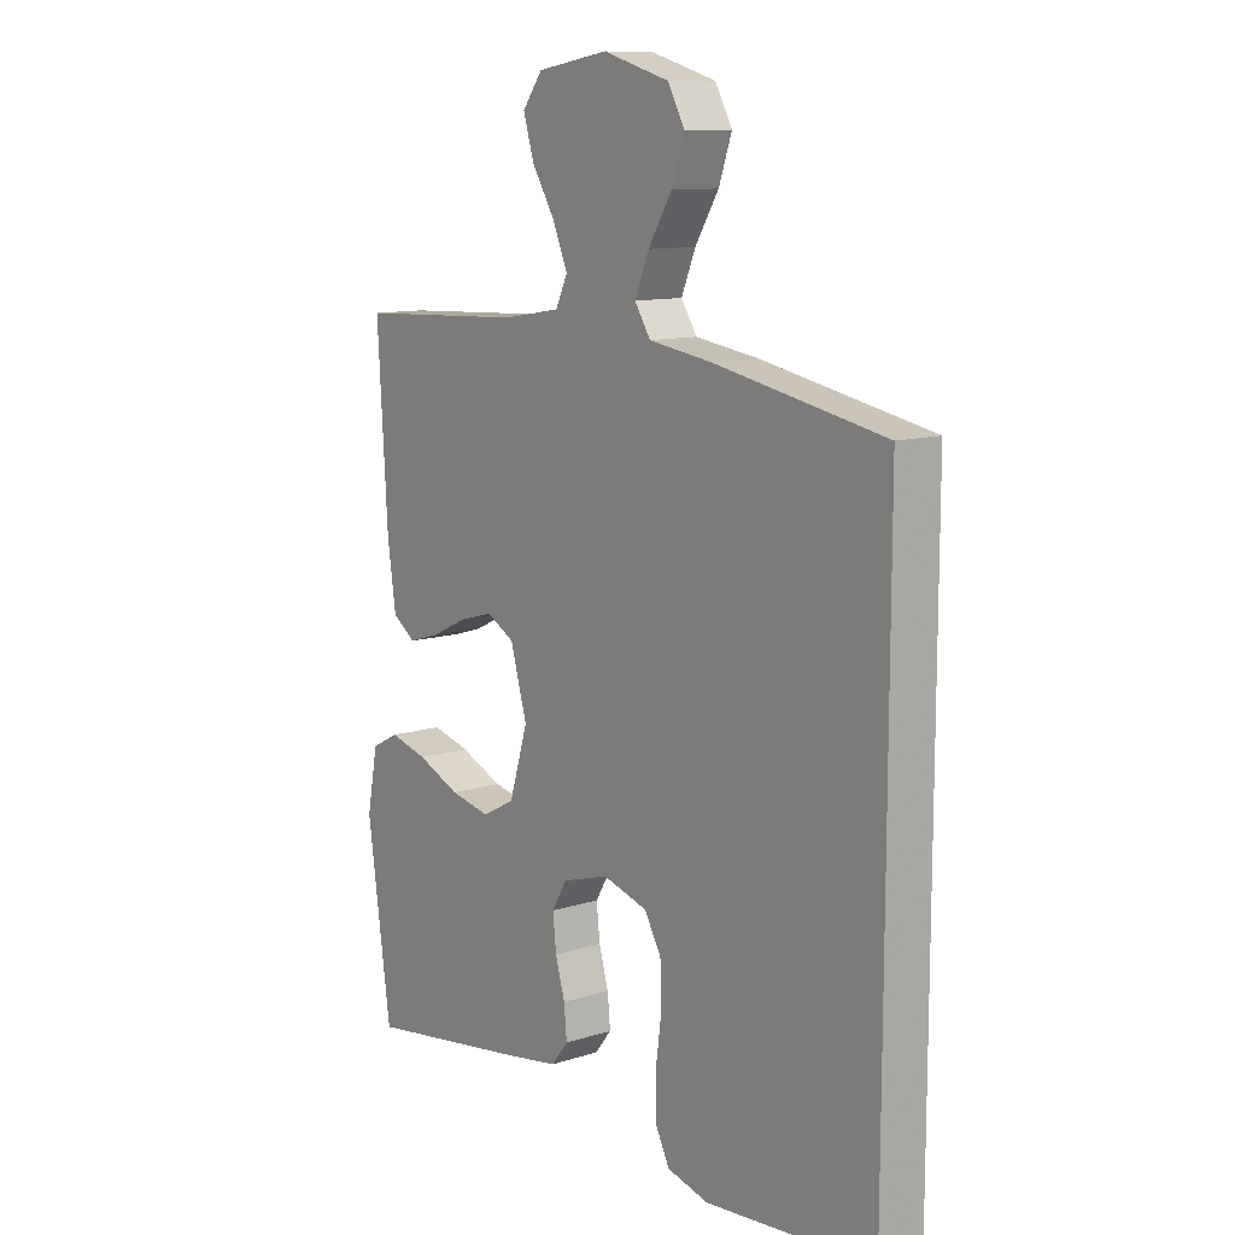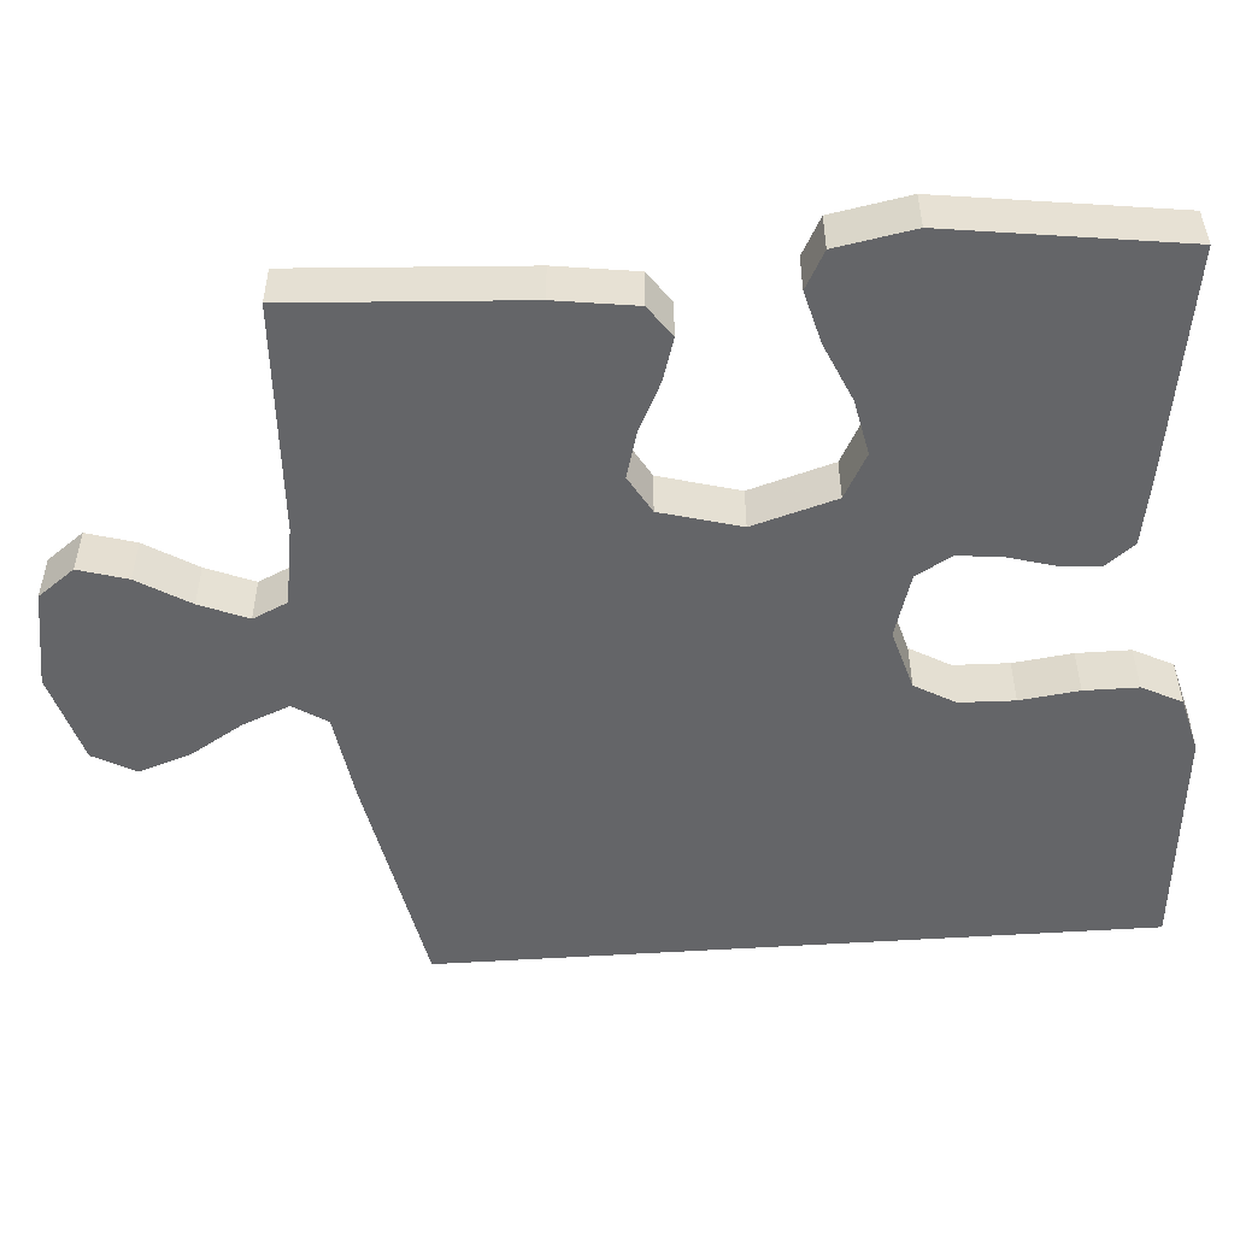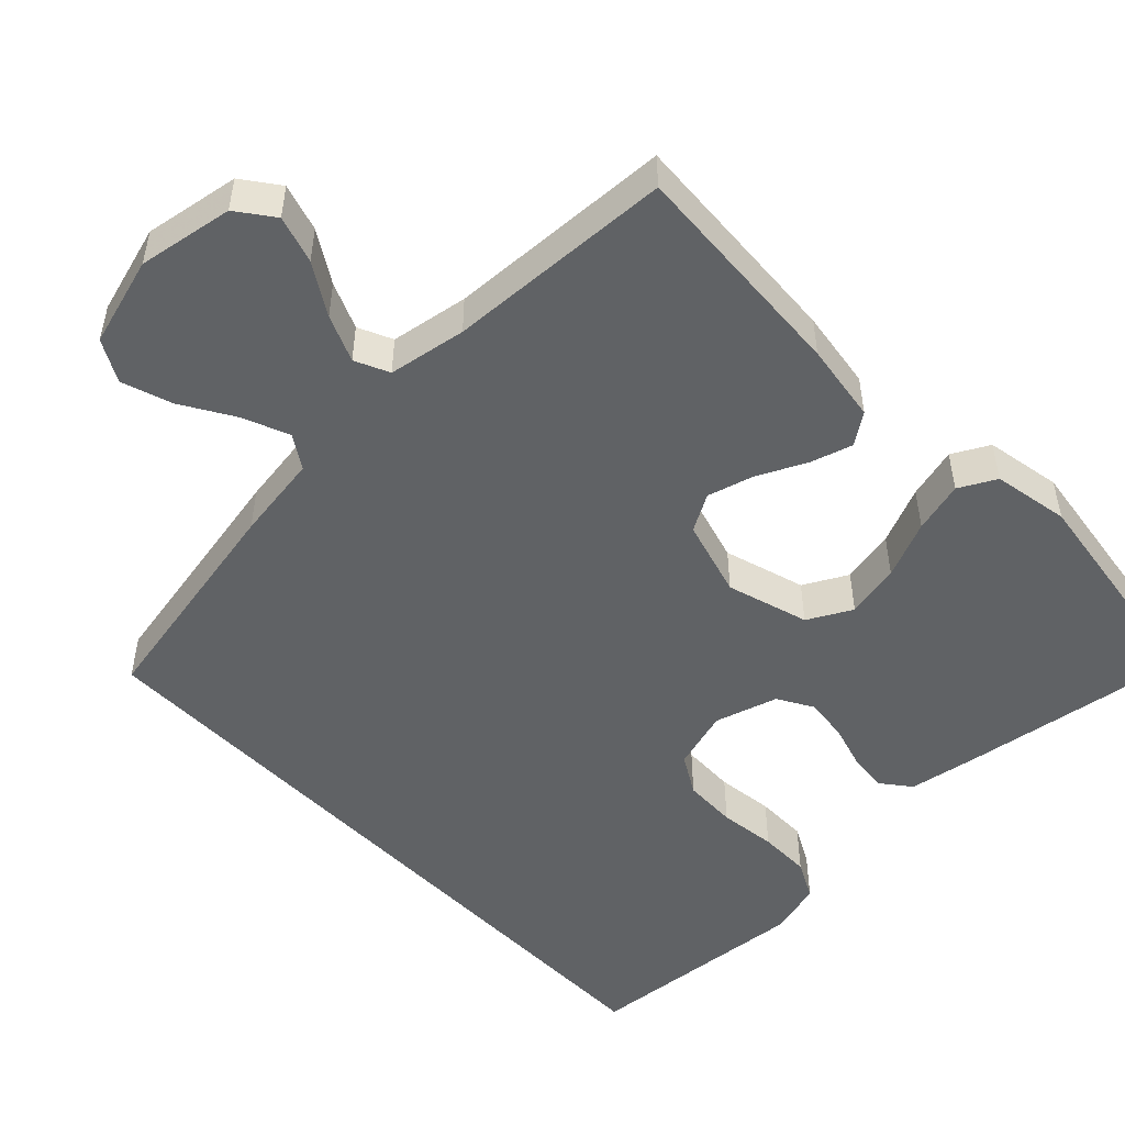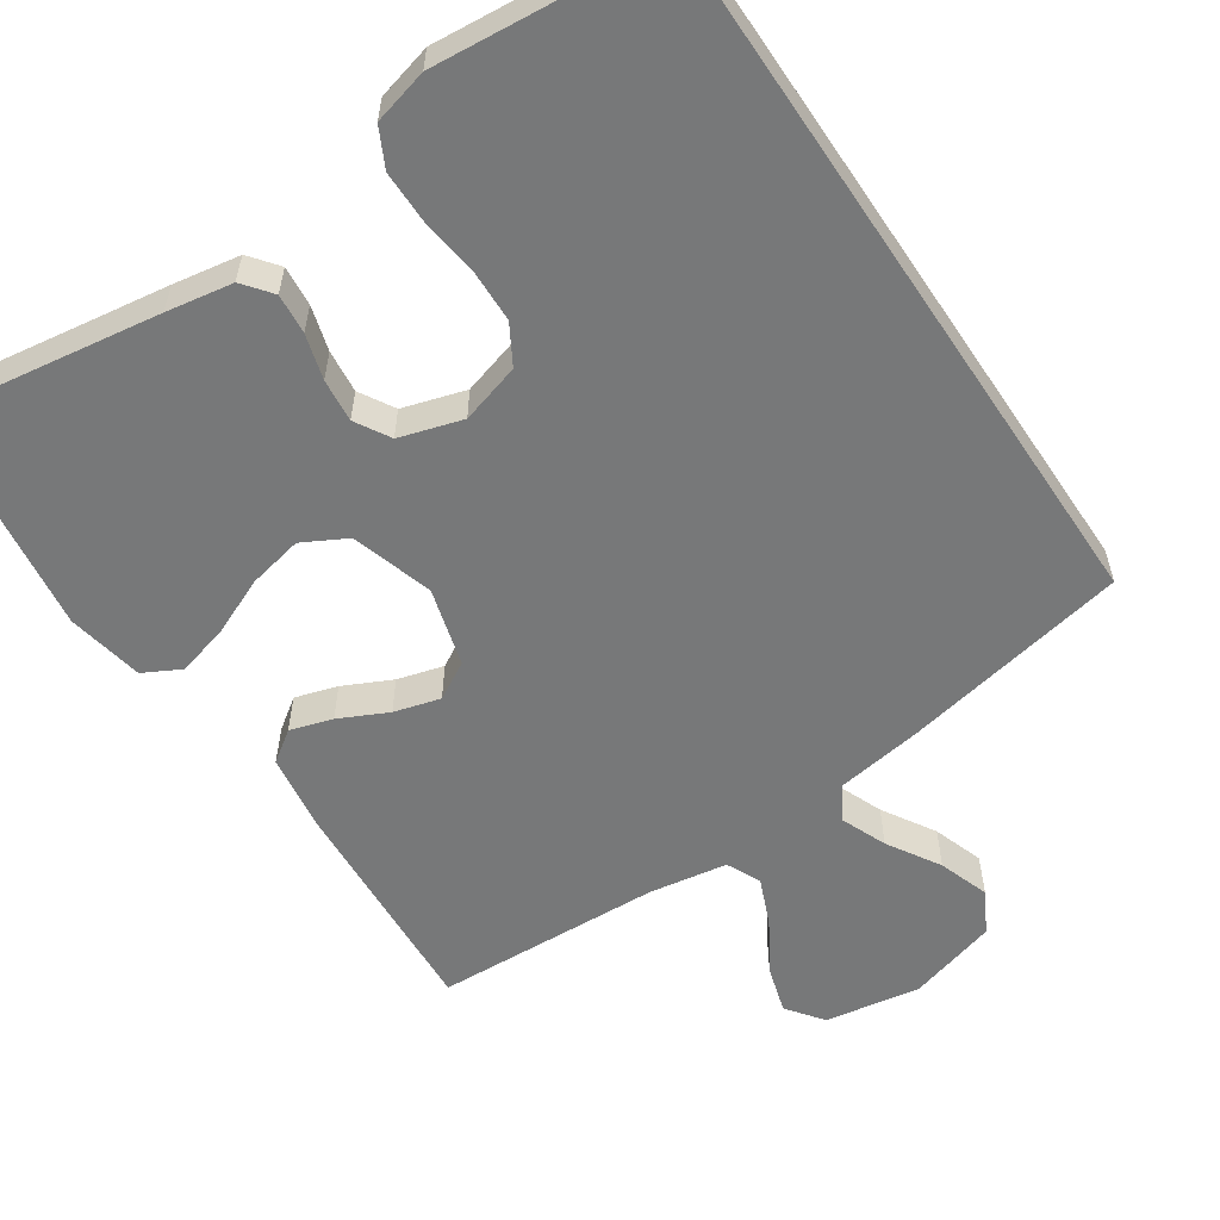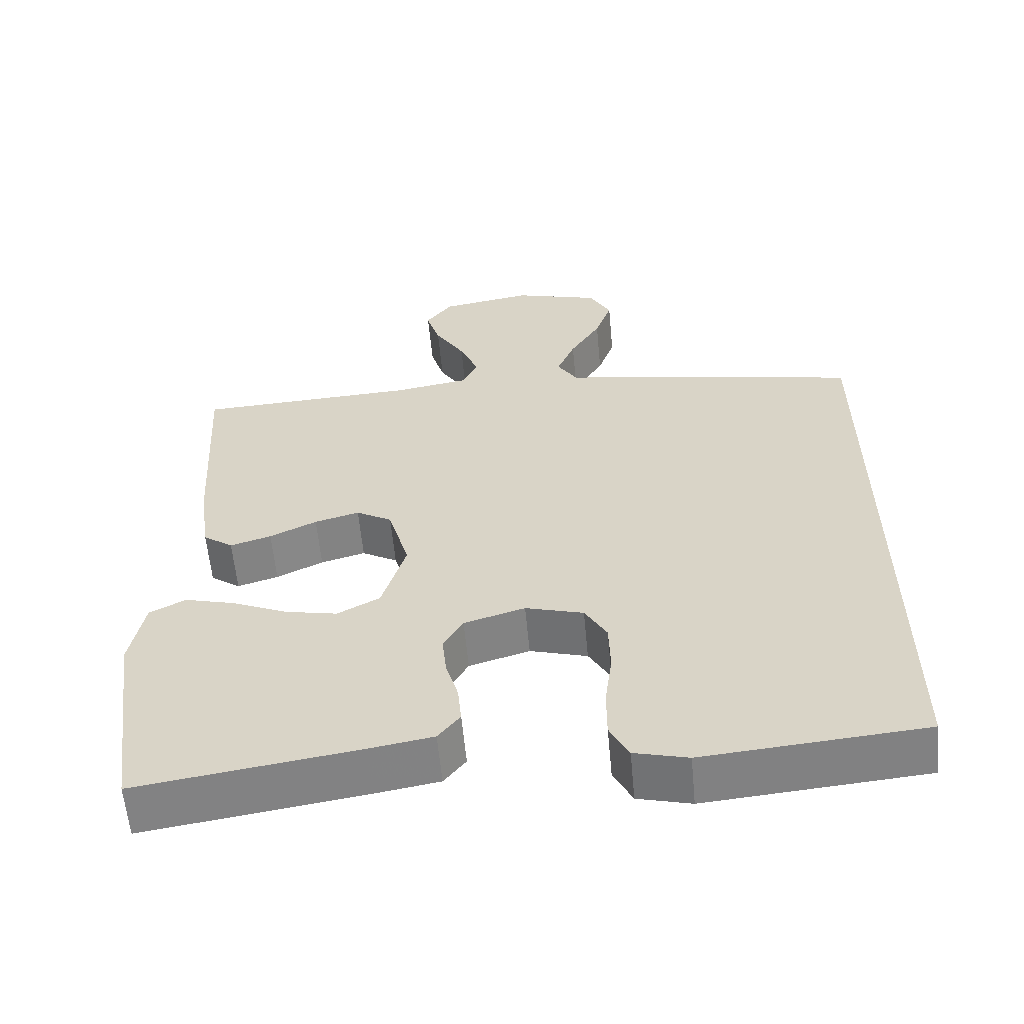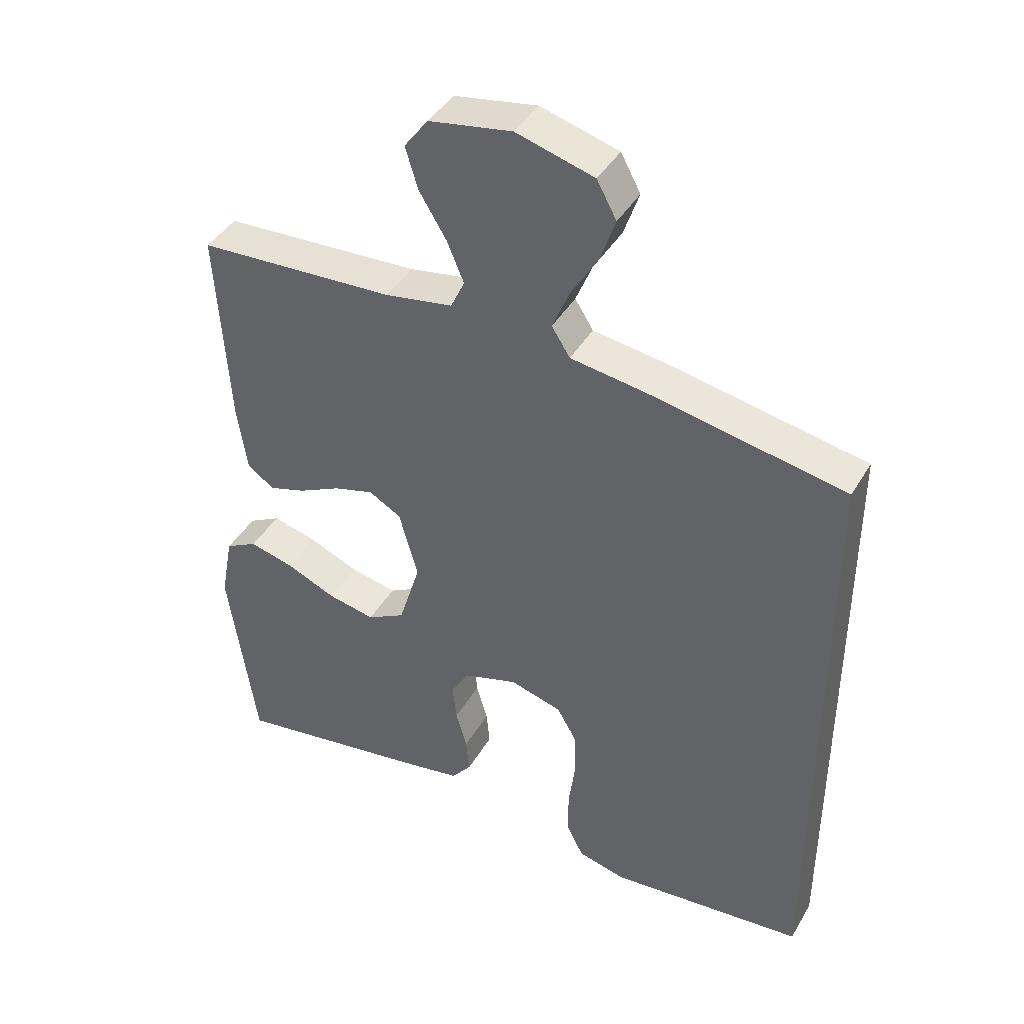
<metadata>
{"format":"obj","ext":"obj","renderer":"f3d","projection":"perspective","resolution":1024,"background":"white","views":[{"elev":11.2,"azim":-127.7,"up":"+Z"},{"elev":-51.6,"azim":94.1,"up":"+Y"},{"elev":-50.5,"azim":43.8,"up":"+Y"},{"elev":-57.4,"azim":-146.2,"up":"+Y"},{"elev":-59.6,"azim":-174.7,"up":"+Z"},{"elev":41.6,"azim":-152.0,"up":"+Z"}]}
</metadata>
<code>
v 0.5 0.07 0.5
v 0.482 0.07 0.2
v 0.467 0.07 0.095
v 0.426 0.07 0.066
v 0.37 0.07 0.083
v 0.306 0.07 0.114
v 0.245 0.07 0.131
v 0.196 0.07 0.103
v 0.167 0.07 0
v 0.2 0.07 -0.108
v 0.258 0.07 -0.139
v 0.33 0.07 -0.124
v 0.406 0.07 -0.091
v 0.474 0.07 -0.073
v 0.523 0.07 -0.099
v 0.542 0.07 -0.2
v 0.5 0.07 -0.5
v 0.2 0.07 -0.455
v 0.112 0.07 -0.44
v 0.082 0.07 -0.402
v 0.087 0.07 -0.349
v 0.104 0.07 -0.29
v 0.11 0.07 -0.233
v 0.083 0.07 -0.187
v 0 0.07 -0.162
v -0.079 0.07 -0.185
v -0.109 0.07 -0.237
v -0.111 0.07 -0.308
v -0.101 0.07 -0.384
v -0.101 0.07 -0.453
v -0.127 0.07 -0.504
v -0.2 0.07 -0.523
v -0.5 0.07 -0.497
v -0.5 0.07 0.432
v -0.2 0.07 0.49
v -0.086 0.07 0.507
v -0.058 0.07 0.551
v -0.083 0.07 0.612
v -0.125 0.07 0.681
v -0.148 0.07 0.748
v -0.118 0.07 0.803
v 0 0.07 0.837
v 0.126 0.07 0.816
v 0.162 0.07 0.768
v 0.143 0.07 0.705
v 0.102 0.07 0.638
v 0.076 0.07 0.576
v 0.097 0.07 0.531
v 0.2 0.07 0.514
v 0.5 0 0.5
v 0.482 0 0.2
v 0.467 0 0.095
v 0.426 0 0.066
v 0.37 0 0.083
v 0.306 0 0.114
v 0.245 0 0.131
v 0.196 0 0.103
v 0.167 0 0
v 0.2 0 -0.108
v 0.258 0 -0.139
v 0.33 0 -0.124
v 0.406 0 -0.091
v 0.474 0 -0.073
v 0.523 0 -0.099
v 0.542 0 -0.2
v 0.5 0 -0.5
v 0.2 0 -0.455
v 0.112 0 -0.44
v 0.082 0 -0.402
v 0.087 0 -0.349
v 0.104 0 -0.29
v 0.11 0 -0.233
v 0.083 0 -0.187
v 0 0 -0.162
v -0.079 0 -0.185
v -0.109 0 -0.237
v -0.111 0 -0.308
v -0.101 0 -0.384
v -0.101 0 -0.453
v -0.127 0 -0.504
v -0.2 0 -0.523
v -0.5 0 -0.497
v -0.5 0 0.432
v -0.2 0 0.49
v -0.086 0 0.507
v -0.058 0 0.551
v -0.083 0 0.612
v -0.125 0 0.681
v -0.148 0 0.748
v -0.118 0 0.803
v 0 0 0.837
v 0.126 0 0.816
v 0.162 0 0.768
v 0.143 0 0.705
v 0.102 0 0.638
v 0.076 0 0.576
v 0.097 0 0.531
v 0.2 0 0.514
f 44 45 46
f 43 44 46
f 42 43 46
f 41 42 46
f 40 41 46
f 39 40 46
f 38 39 46
f 37 38 46 47
f 36 37 47 48
f 36 48 49
f 35 36 49
f 34 35 49
f 32 33 34
f 31 32 34
f 30 31 34
f 29 30 34
f 28 29 34
f 20 21 22
f 19 20 22
f 18 19 22
f 17 18 22
f 16 17 22
f 15 16 22
f 14 15 22
f 13 14 22
f 12 13 22
f 11 12 22 23
f 10 11 23 24
f 4 5 6
f 3 4 6
f 2 3 6
f 1 2 6
f 49 1 6
f 49 6 7
f 34 49 7 8
f 27 28 34
f 26 27 34
f 34 8 9
f 26 34 9
f 25 26 9
f 9 10 24 25
f 95 94 93
f 95 93 92
f 95 92 91
f 95 91 90
f 95 90 89
f 95 89 88
f 95 88 87
f 96 95 87 86
f 97 96 86 85
f 98 97 85
f 98 85 84
f 98 84 83
f 83 82 81
f 83 81 80
f 83 80 79
f 83 79 78
f 83 78 77
f 71 70 69
f 71 69 68
f 71 68 67
f 71 67 66
f 71 66 65
f 71 65 64
f 71 64 63
f 71 63 62
f 71 62 61
f 72 71 61 60
f 73 72 60 59
f 55 54 53
f 55 53 52
f 55 52 51
f 55 51 50
f 55 50 98
f 56 55 98
f 57 56 98 83
f 83 77 76
f 83 76 75
f 58 57 83
f 58 83 75
f 58 75 74
f 74 73 59 58
f 1 50 51 2
f 2 51 52 3
f 3 52 53 4
f 4 53 54 5
f 5 54 55 6
f 6 55 56 7
f 7 56 57 8
f 8 57 58 9
f 9 58 59 10
f 10 59 60 11
f 11 60 61 12
f 12 61 62 13
f 13 62 63 14
f 14 63 64 15
f 15 64 65 16
f 16 65 66 17
f 17 66 67 18
f 18 67 68 19
f 19 68 69 20
f 20 69 70 21
f 21 70 71 22
f 22 71 72 23
f 23 72 73 24
f 24 73 74 25
f 25 74 75 26
f 26 75 76 27
f 27 76 77 28
f 28 77 78 29
f 29 78 79 30
f 30 79 80 31
f 31 80 81 32
f 32 81 82 33
f 33 82 83 34
f 34 83 84 35
f 35 84 85 36
f 36 85 86 37
f 37 86 87 38
f 38 87 88 39
f 39 88 89 40
f 40 89 90 41
f 41 90 91 42
f 42 91 92 43
f 43 92 93 44
f 44 93 94 45
f 45 94 95 46
f 46 95 96 47
f 47 96 97 48
f 48 97 98 49
f 49 98 50 1

</code>
